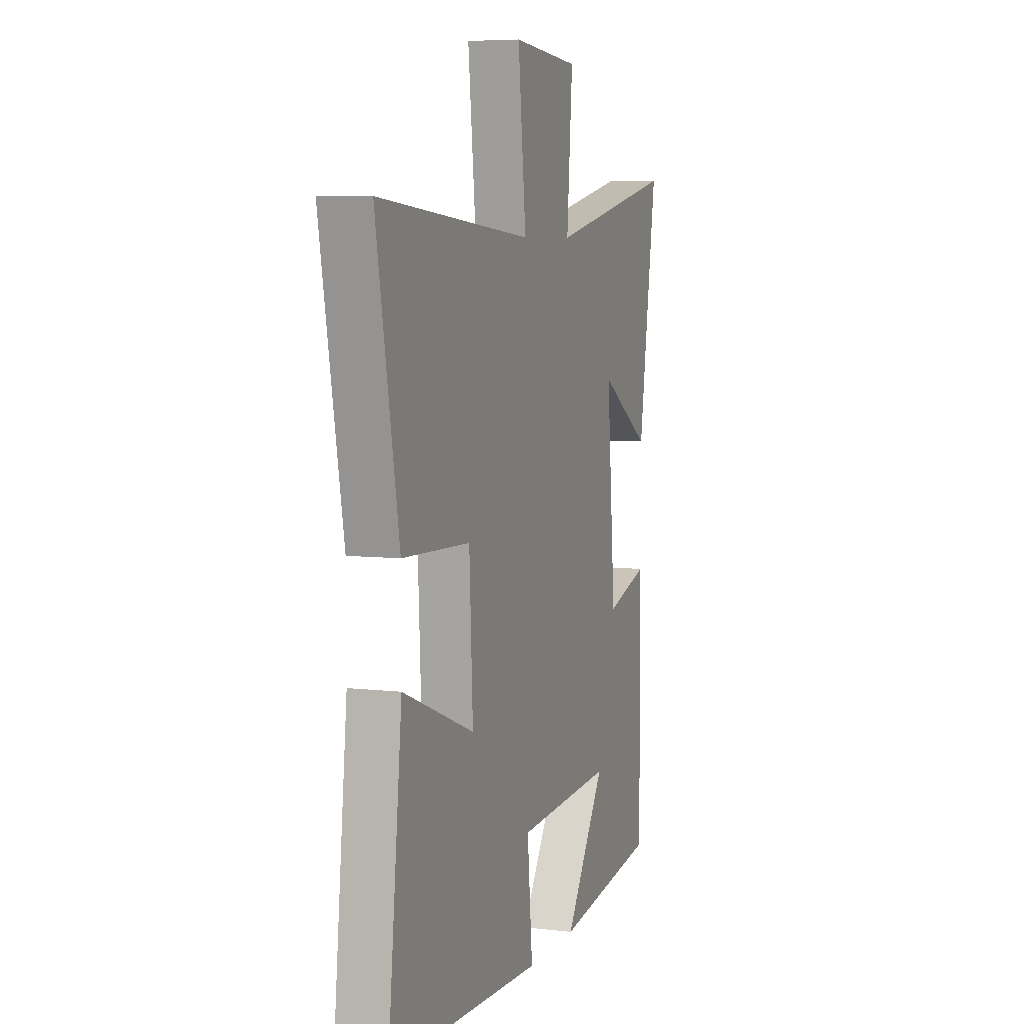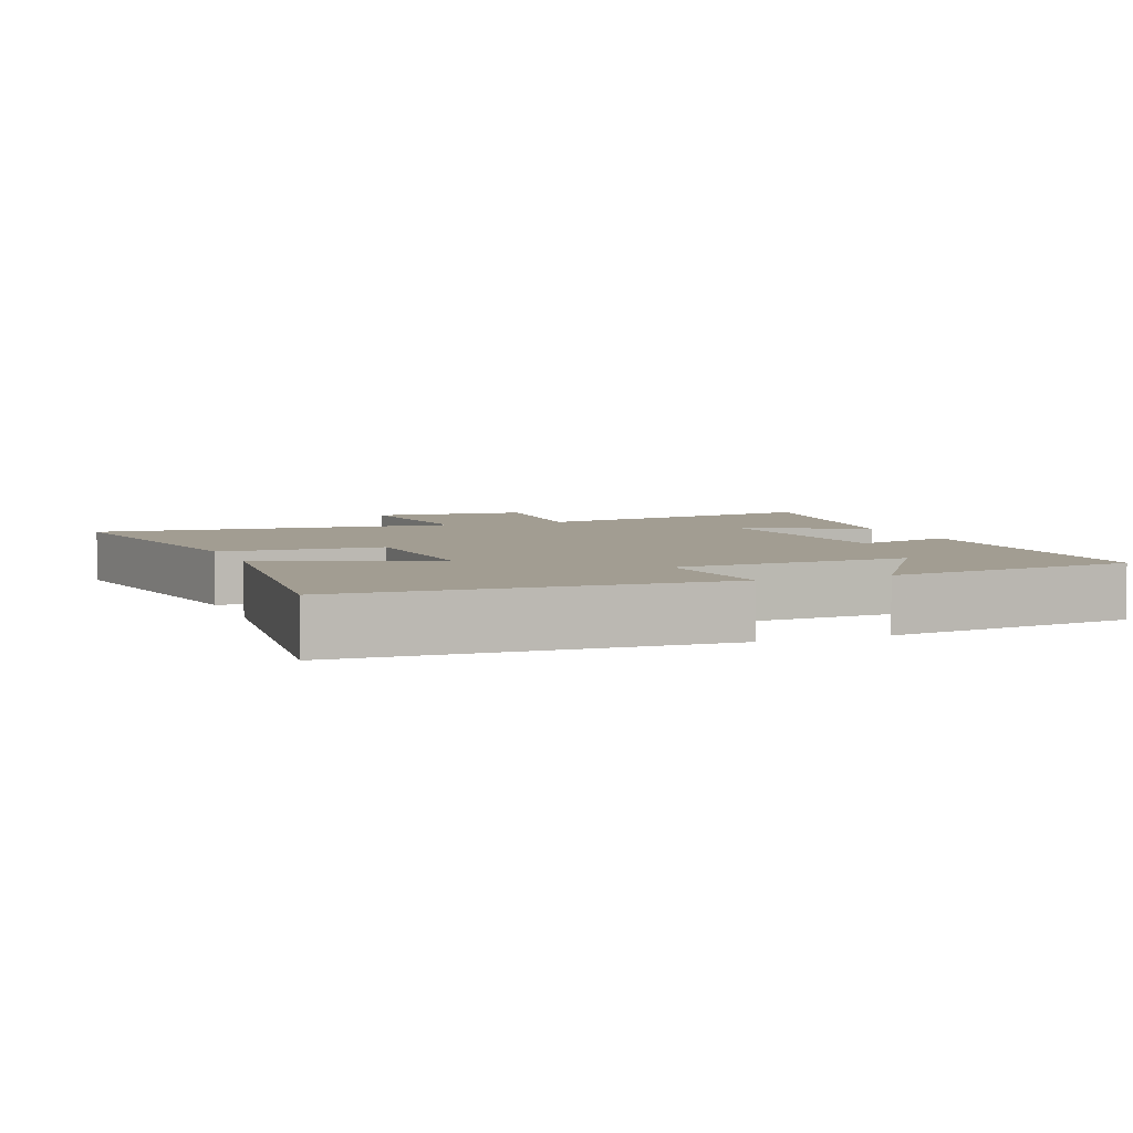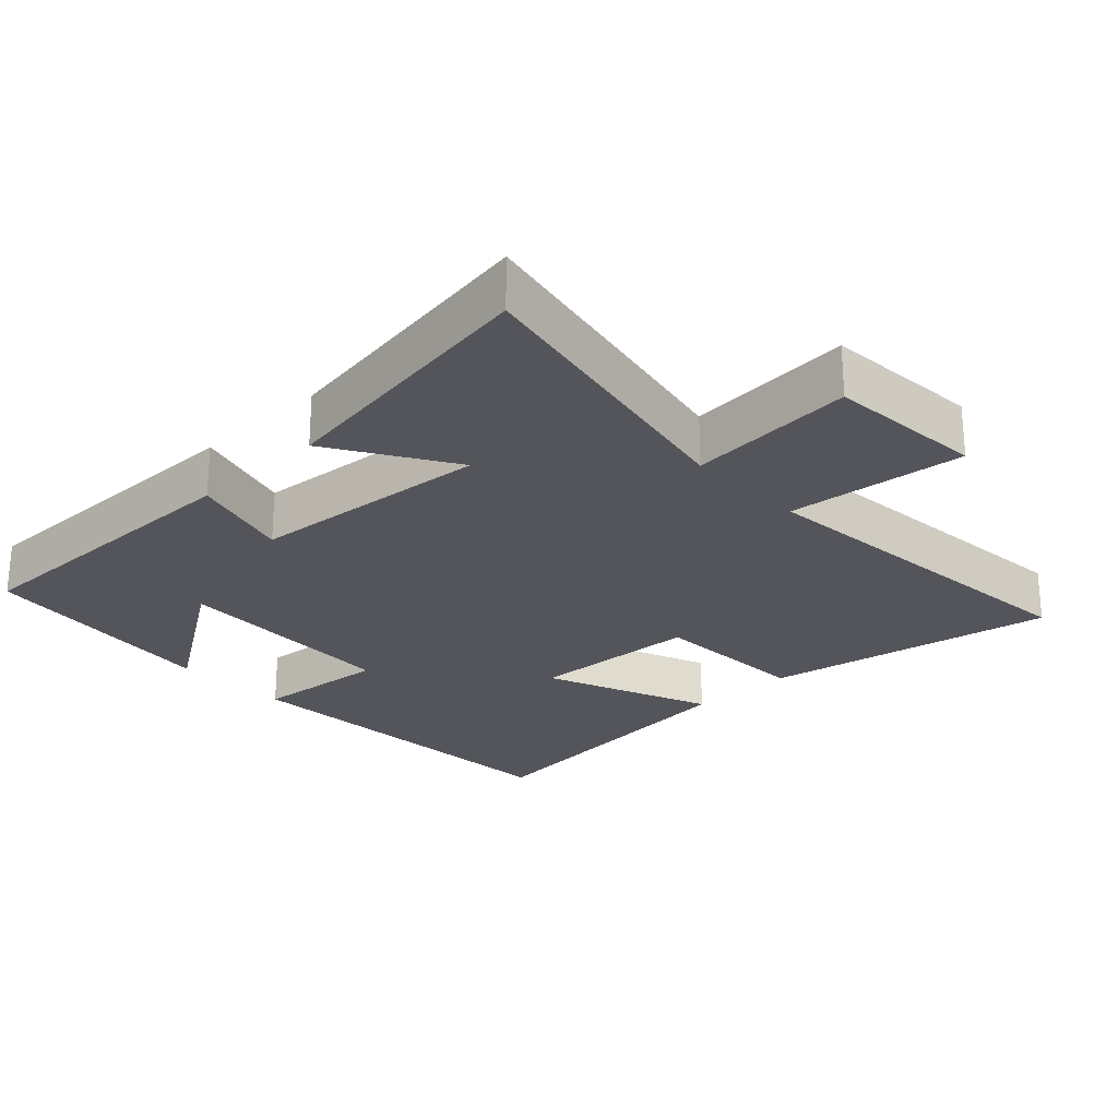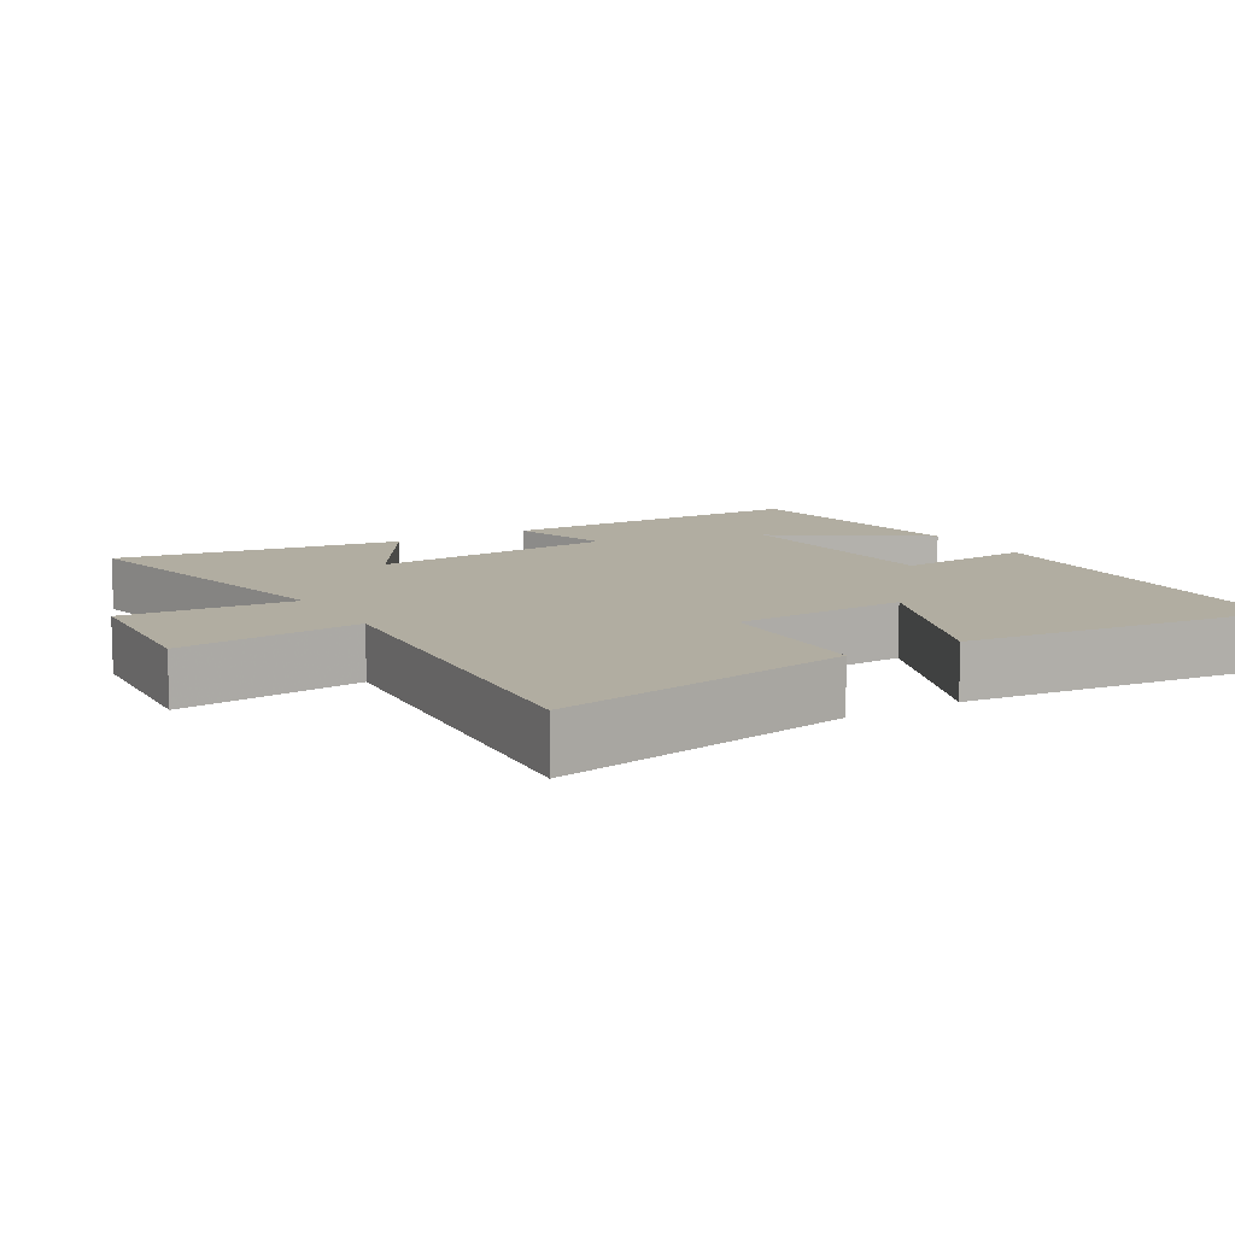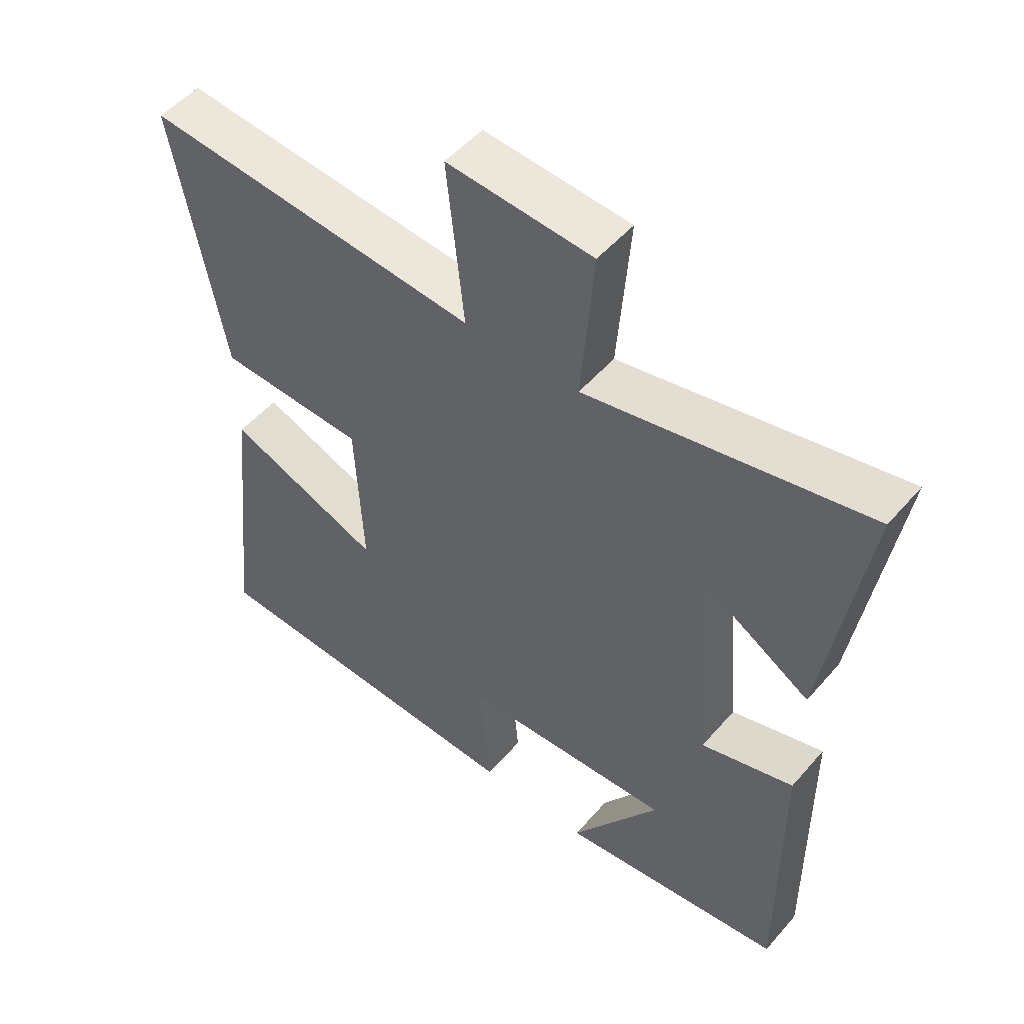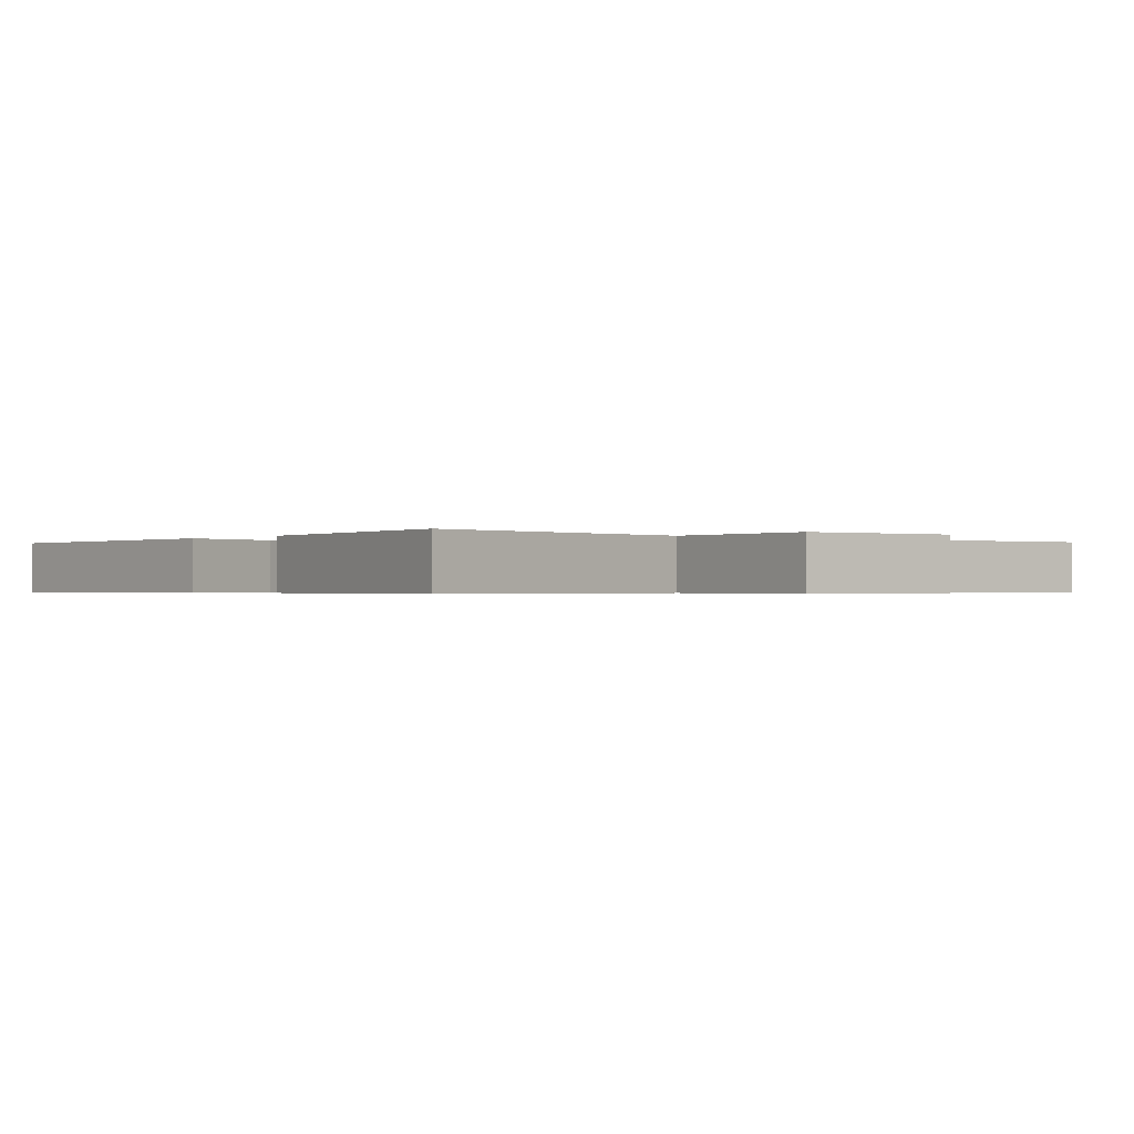
<metadata>
{"format":"obj","ext":"obj","renderer":"f3d","projection":"perspective","resolution":1024,"background":"white","views":[{"elev":6.4,"azim":109.3,"up":"+Z"},{"elev":4.9,"azim":158.6,"up":"+Y"},{"elev":-24.9,"azim":-46.4,"up":"+Y"},{"elev":10.4,"azim":59.3,"up":"+Y"},{"elev":51.2,"azim":-140.6,"up":"+Z"},{"elev":-0.5,"azim":-39.6,"up":"+Y"}]}
</metadata>
<code>
v -0.503 0.07 -0.455
v -0.5 0.07 -0.014
v -0.356 0.07 -0.056
v -0.326 0.07 0.292
v -0.5 0.07 0.186
v -0.562 0.07 0.589
v -0.126 0.07 0.5
v -0.145 0.07 0.74
v 0.081 0.07 0.756
v 0.054 0.07 0.5
v 0.577 0.07 0.545
v 0.5 0.07 0.127
v 0.27 0.07 0.118
v 0.258 0.07 -0.126
v 0.5 0.07 -0.031
v 0.548 0.07 -0.476
v 0.024 0.07 -0.5
v 0.042 0.07 -0.308
v -0.288 0.07 -0.292
v -0.15 0.07 -0.5
v -0.503 0 -0.455
v -0.5 0 -0.014
v -0.356 0 -0.056
v -0.326 0 0.292
v -0.5 0 0.186
v -0.562 0 0.589
v -0.126 0 0.5
v -0.145 0 0.74
v 0.081 0 0.756
v 0.054 0 0.5
v 0.577 0 0.545
v 0.5 0 0.127
v 0.27 0 0.118
v 0.258 0 -0.126
v 0.5 0 -0.031
v 0.548 0 -0.476
v 0.024 0 -0.5
v 0.042 0 -0.308
v -0.288 0 -0.292
v -0.15 0 -0.5
f 19 20 1 2
f 18 19 2 3
f 16 17 18
f 15 16 18
f 14 15 18
f 18 3 4
f 14 18 4
f 13 14 4
f 12 13 4
f 11 12 4
f 10 11 4
f 7 8 9 10
f 7 10 4
f 4 5 6 7
f 22 21 40 39
f 23 22 39 38
f 38 37 36
f 38 36 35
f 38 35 34
f 24 23 38
f 24 38 34
f 24 34 33
f 24 33 32
f 24 32 31
f 24 31 30
f 30 29 28 27
f 24 30 27
f 27 26 25 24
f 1 21 22 2
f 2 22 23 3
f 3 23 24 4
f 4 24 25 5
f 5 25 26 6
f 6 26 27 7
f 7 27 28 8
f 8 28 29 9
f 9 29 30 10
f 10 30 31 11
f 11 31 32 12
f 12 32 33 13
f 13 33 34 14
f 14 34 35 15
f 15 35 36 16
f 16 36 37 17
f 17 37 38 18
f 18 38 39 19
f 19 39 40 20
f 20 40 21 1

</code>
